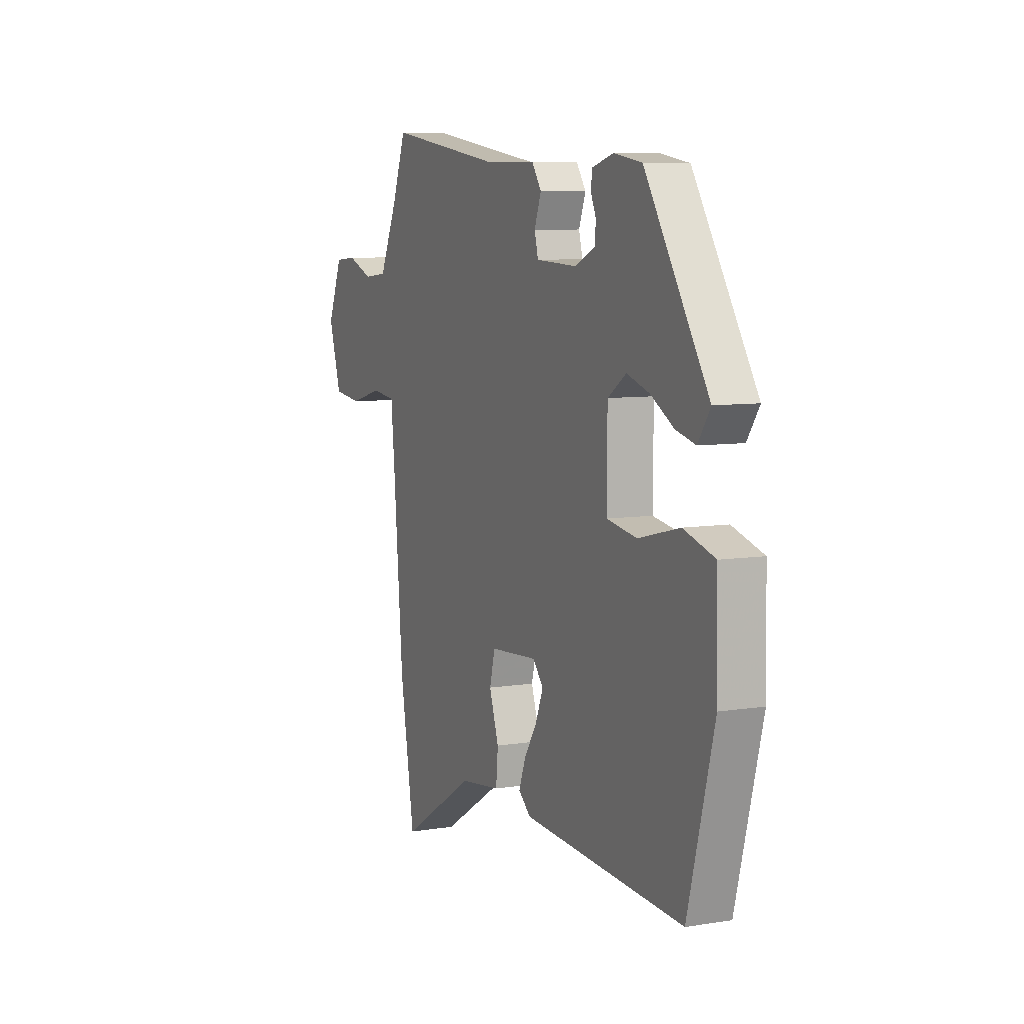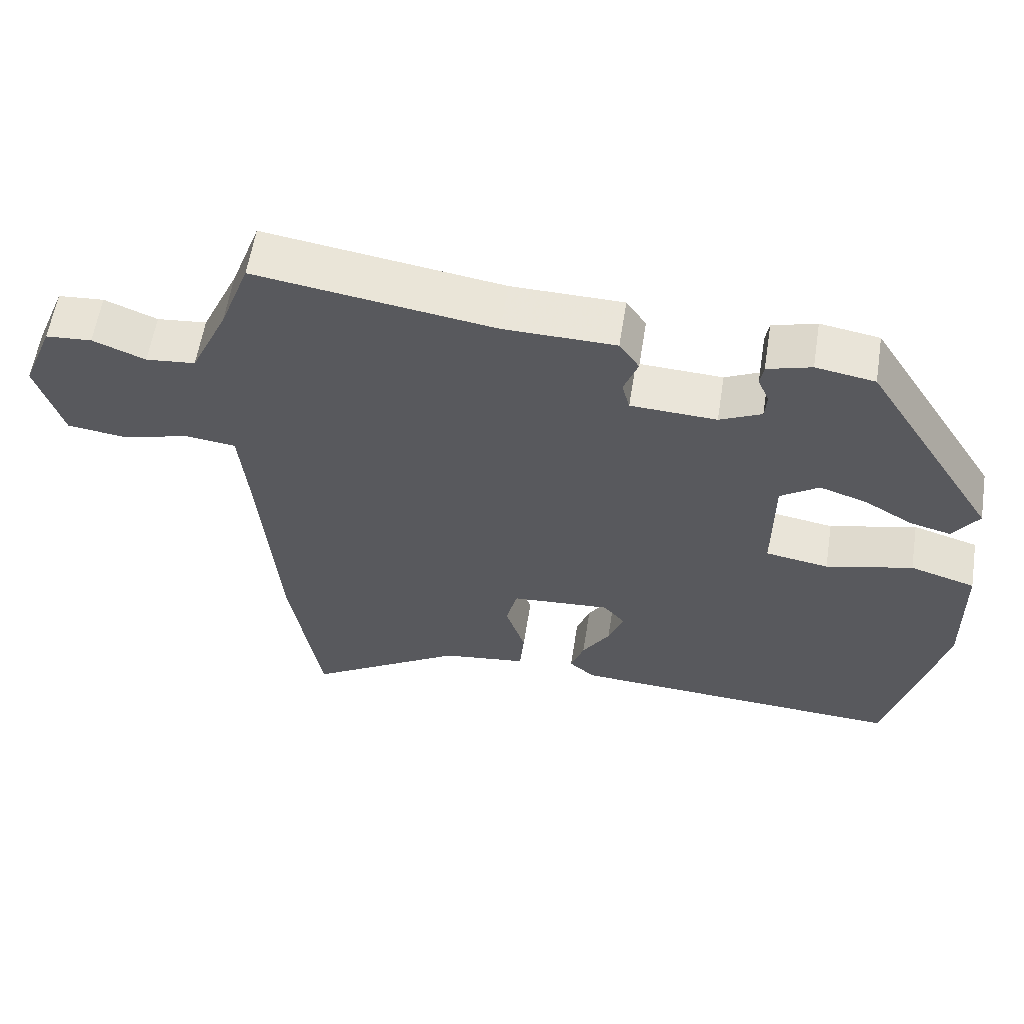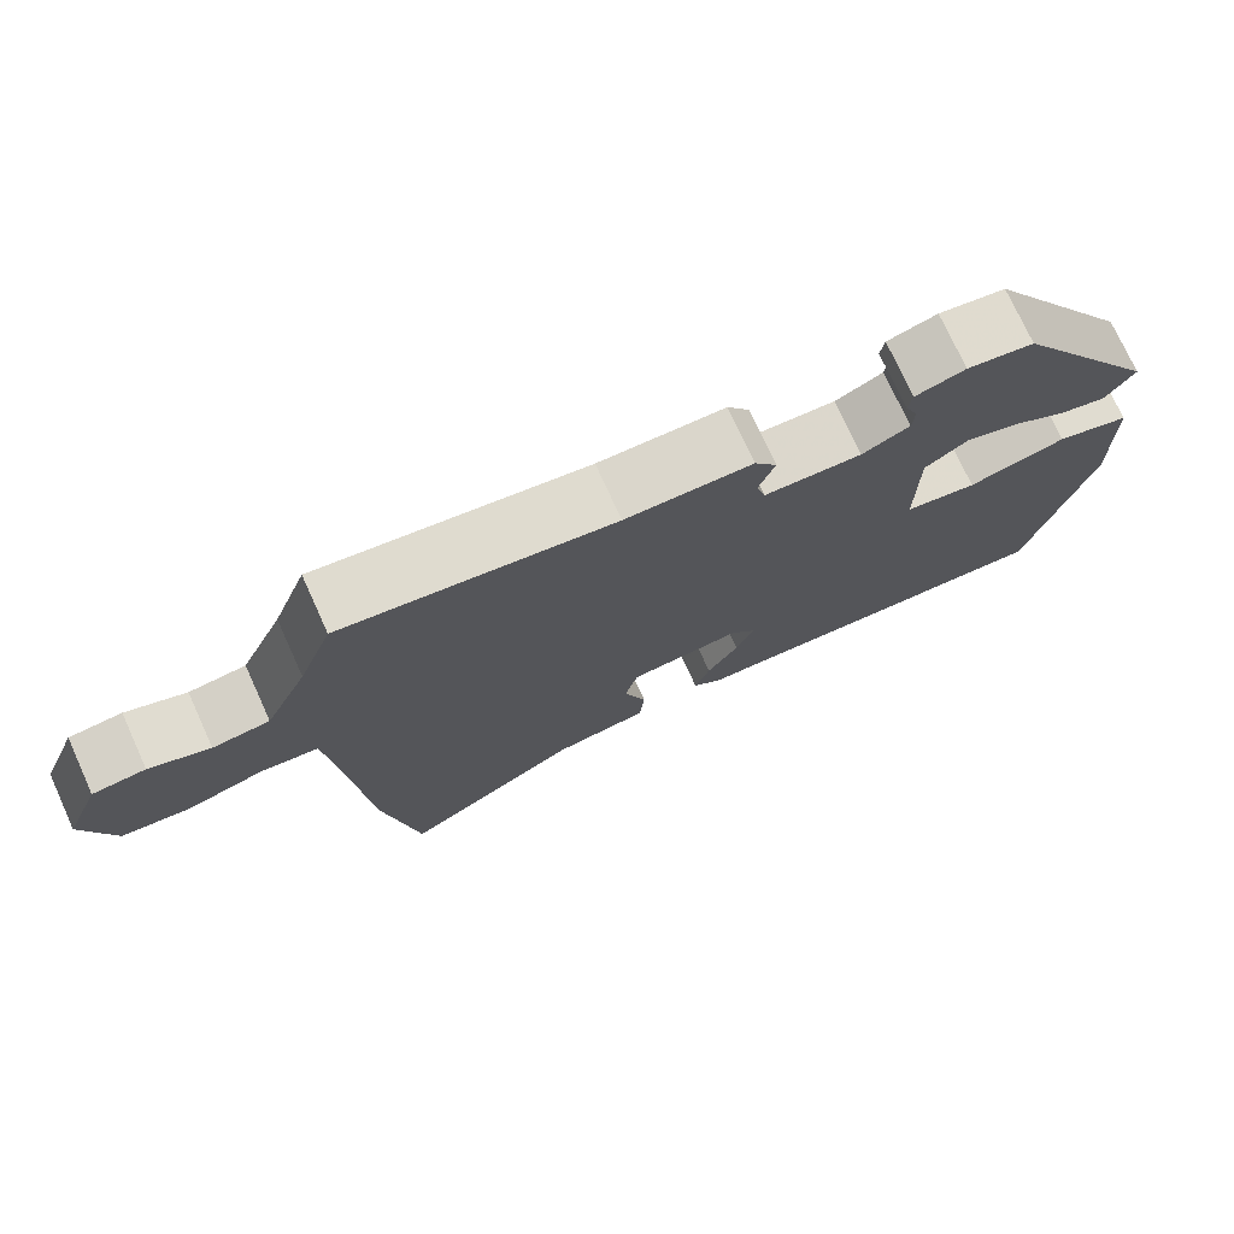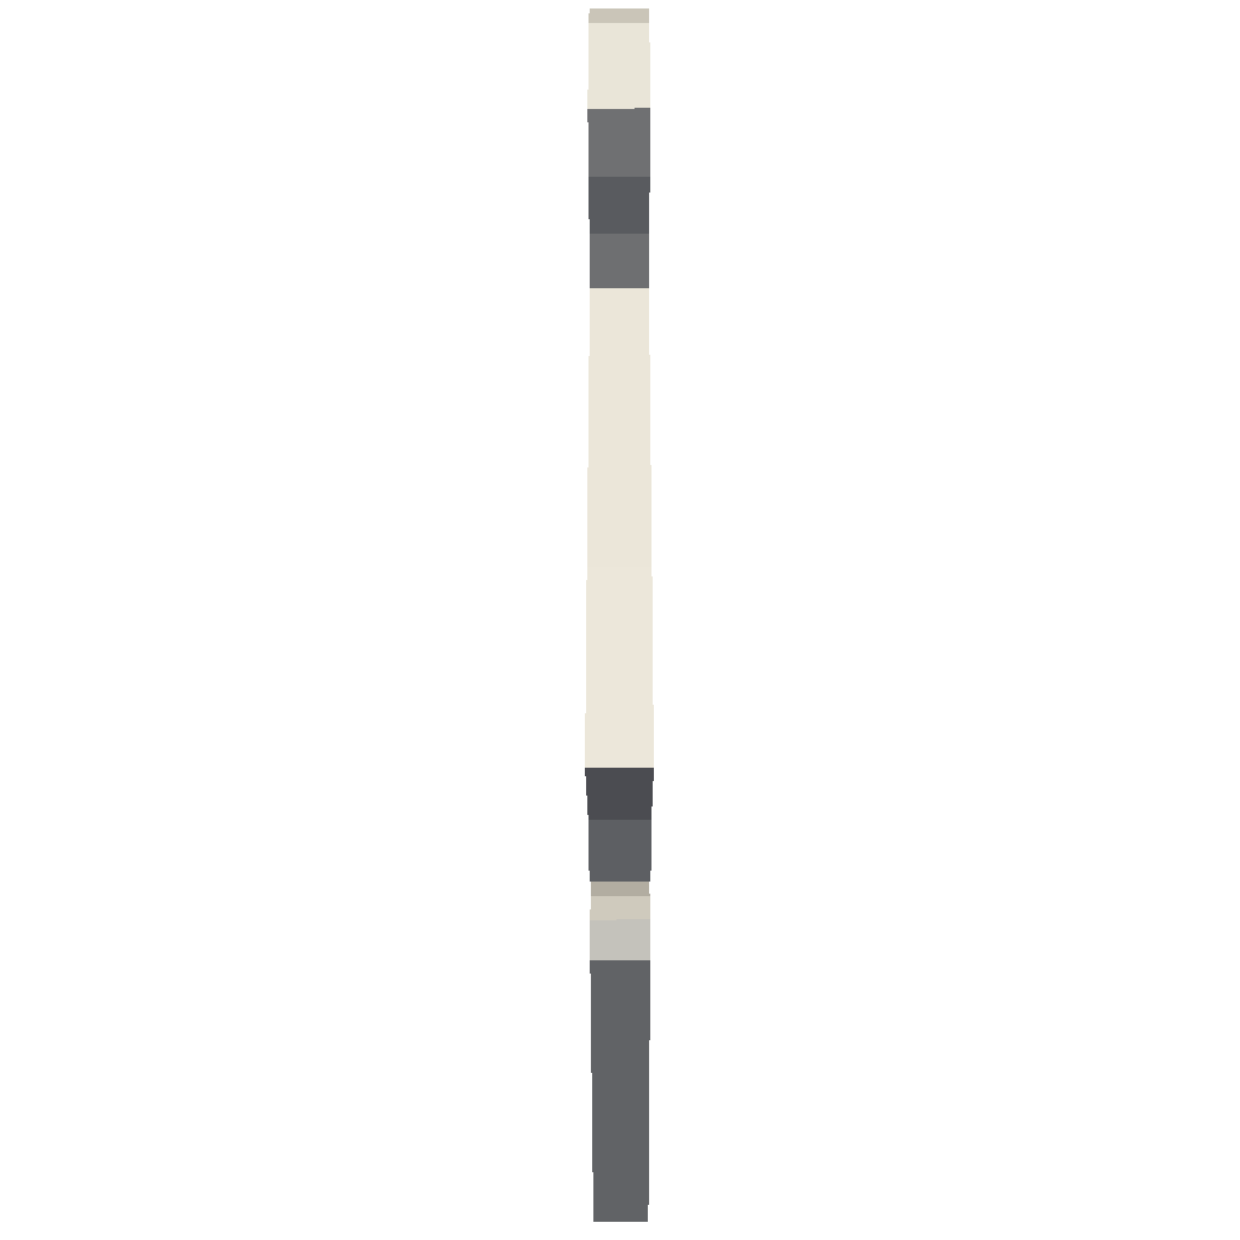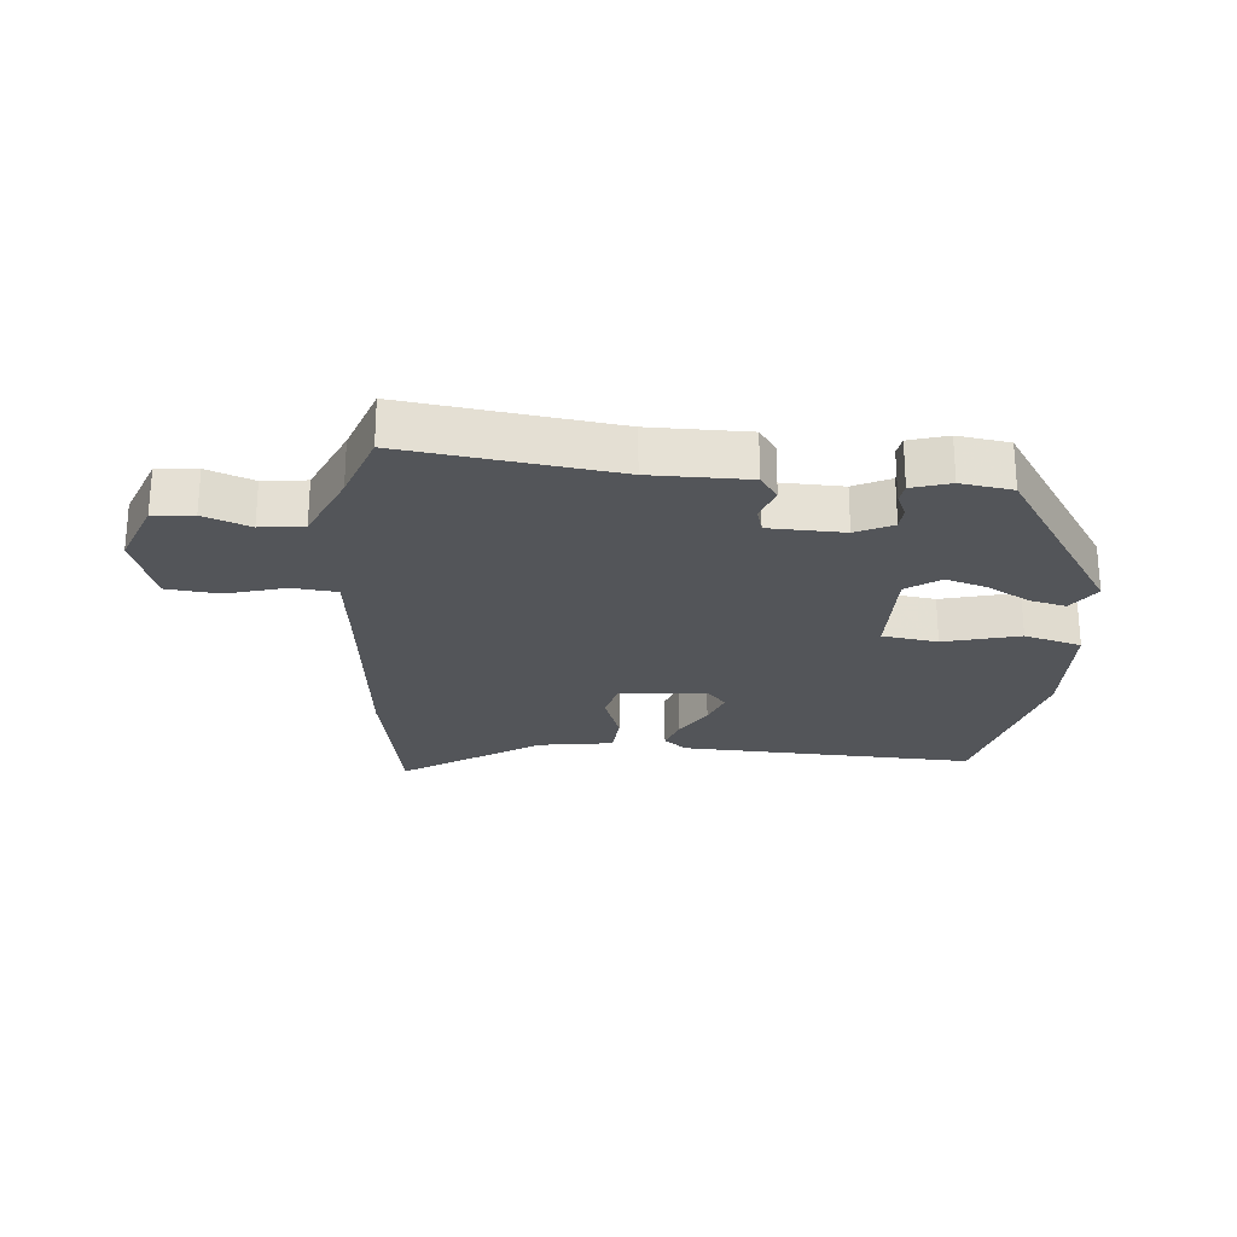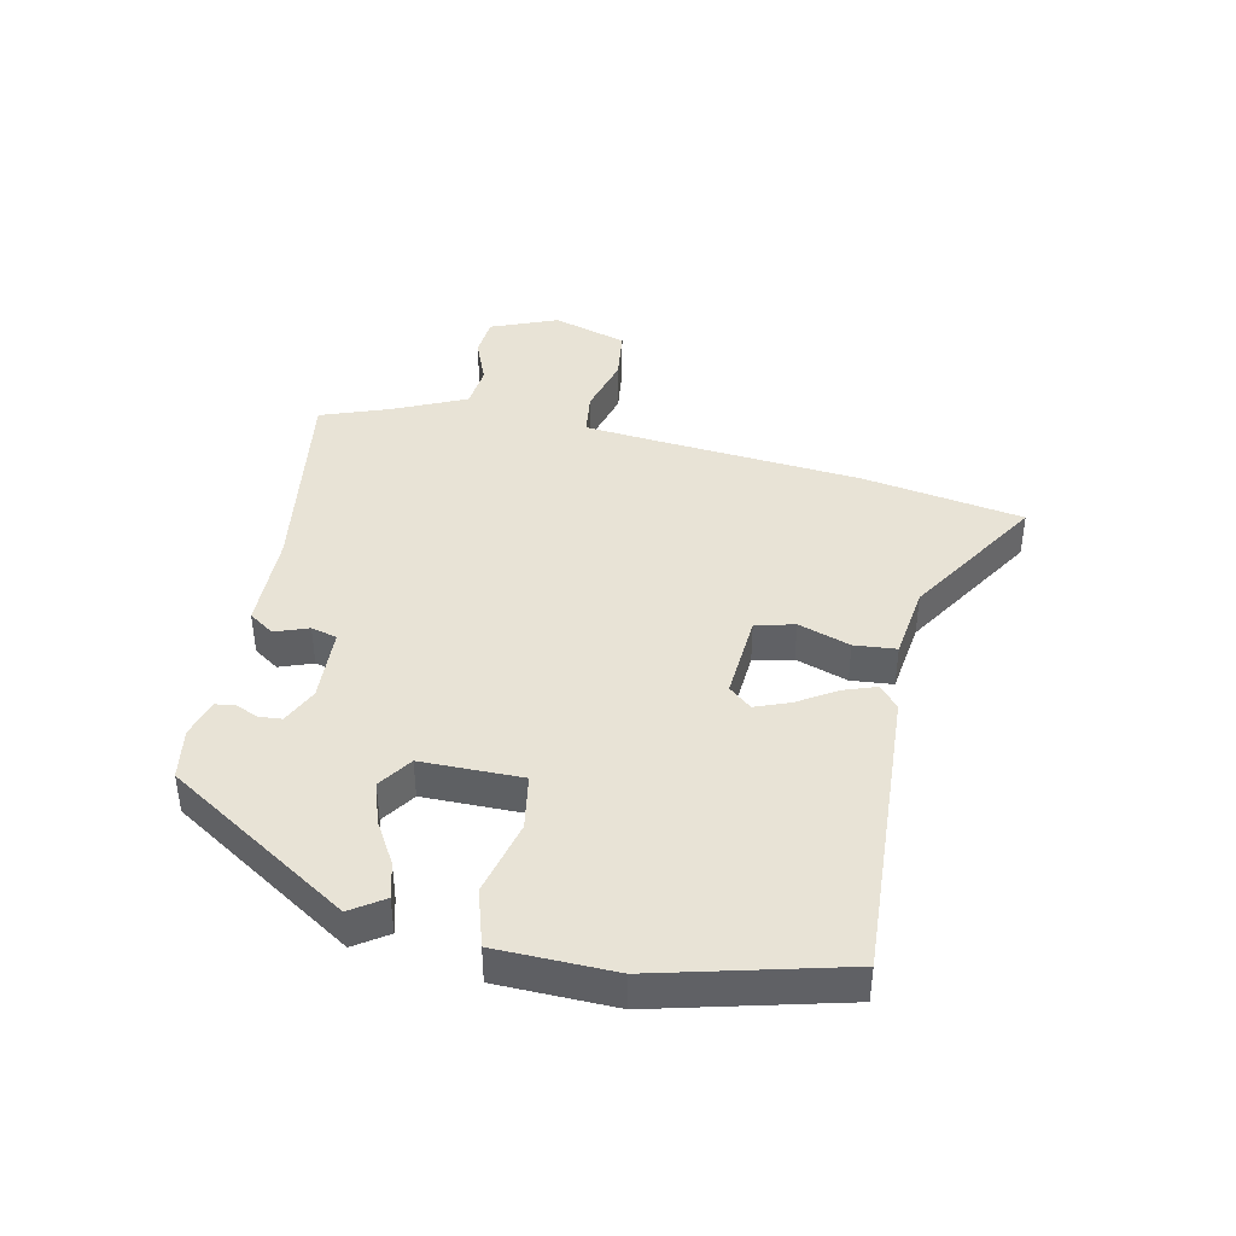
<metadata>
{"format":"obj","ext":"obj","renderer":"f3d","projection":"perspective","resolution":1024,"background":"white","views":[{"elev":7.7,"azim":65.6,"up":"+Z"},{"elev":59.2,"azim":9.0,"up":"+Z"},{"elev":74.7,"azim":-24.5,"up":"+Z"},{"elev":-47.4,"azim":-89.9,"up":"+Z"},{"elev":-24.4,"azim":-3.9,"up":"+Y"},{"elev":41.5,"azim":102.2,"up":"+Y"}]}
</metadata>
<code>
v 0.463 0.07 -0.534
v -0.013 0.07 -0.506
v -0.049 0.07 -0.475
v -0.03 0.07 -0.422
v 0.009 0.07 -0.36
v 0.031 0.07 -0.304
v 0 0.07 -0.267
v -0.14 0.07 -0.277
v -0.156 0.07 -0.34
v -0.128 0.07 -0.424
v -0.134 0.07 -0.492
v -0.254 0.07 -0.508
v -0.476 0.07 -0.646
v -0.519 0.07 -0.386
v -0.547 0.07 -0.048
v -0.558 0.07 0.068
v -0.629 0.07 0.077
v -0.725 0.07 0.051
v -0.809 0.07 0.062
v -0.846 0.07 0.183
v -0.802 0.07 0.291
v -0.737 0.07 0.296
v -0.663 0.07 0.266
v -0.593 0.07 0.273
v -0.54 0.07 0.388
v -0.498 0.07 0.501
v -0.163 0.07 0.45
v -0.006 0.07 0.447
v 0.022 0.07 0.406
v 0.002 0.07 0.352
v 0.013 0.07 0.31
v 0.134 0.07 0.304
v 0.193 0.07 0.332
v 0.196 0.07 0.369
v 0.18 0.07 0.406
v 0.185 0.07 0.437
v 0.247 0.07 0.455
v 0.33 0.07 0.441
v 0.517 0.07 0.144
v 0.481 0.07 0.091
v 0.423 0.07 0.106
v 0.355 0.07 0.146
v 0.288 0.07 0.168
v 0.234 0.07 0.131
v 0.233 0.07 -0.032
v 0.322 0.07 -0.047
v 0.444 0.07 -0.017
v 0.536 0.07 -0.045
v 0.54 0.07 -0.235
v 0.463 0 -0.534
v -0.013 0 -0.506
v -0.049 0 -0.475
v -0.03 0 -0.422
v 0.009 0 -0.36
v 0.031 0 -0.304
v 0 0 -0.267
v -0.14 0 -0.277
v -0.156 0 -0.34
v -0.128 0 -0.424
v -0.134 0 -0.492
v -0.254 0 -0.508
v -0.476 0 -0.646
v -0.519 0 -0.386
v -0.547 0 -0.048
v -0.558 0 0.068
v -0.629 0 0.077
v -0.725 0 0.051
v -0.809 0 0.062
v -0.846 0 0.183
v -0.802 0 0.291
v -0.737 0 0.296
v -0.663 0 0.266
v -0.593 0 0.273
v -0.54 0 0.388
v -0.498 0 0.501
v -0.163 0 0.45
v -0.006 0 0.447
v 0.022 0 0.406
v 0.002 0 0.352
v 0.013 0 0.31
v 0.134 0 0.304
v 0.193 0 0.332
v 0.196 0 0.369
v 0.18 0 0.406
v 0.185 0 0.437
v 0.247 0 0.455
v 0.33 0 0.441
v 0.517 0 0.144
v 0.481 0 0.091
v 0.423 0 0.106
v 0.355 0 0.146
v 0.288 0 0.168
v 0.234 0 0.131
v 0.233 0 -0.032
v 0.322 0 -0.047
v 0.444 0 -0.017
v 0.536 0 -0.045
v 0.54 0 -0.235
f 3 4 5
f 2 3 5
f 1 2 5
f 49 1 5
f 48 49 5
f 47 48 5
f 46 47 5
f 45 46 5 6
f 44 45 6 7
f 40 41 42
f 39 40 42
f 38 39 42
f 37 38 42
f 36 37 42
f 35 36 42
f 34 35 42
f 33 34 42 43
f 32 33 43 44
f 27 28 29 30
f 27 30 31
f 26 27 31
f 25 26 31
f 24 25 31
f 44 7 8
f 32 44 8
f 31 32 8
f 24 31 8
f 23 24 8
f 21 22 23
f 20 21 23
f 19 20 23
f 18 19 23
f 17 18 23
f 12 13 14 15
f 12 15 16
f 11 12 16
f 10 11 16
f 9 10 16
f 8 9 16
f 23 8 16
f 16 17 23
f 54 53 52
f 54 52 51
f 54 51 50
f 54 50 98
f 54 98 97
f 54 97 96
f 54 96 95
f 55 54 95 94
f 56 55 94 93
f 91 90 89
f 91 89 88
f 91 88 87
f 91 87 86
f 91 86 85
f 91 85 84
f 91 84 83
f 92 91 83 82
f 93 92 82 81
f 79 78 77 76
f 80 79 76
f 80 76 75
f 80 75 74
f 80 74 73
f 57 56 93
f 57 93 81
f 57 81 80
f 57 80 73
f 57 73 72
f 72 71 70
f 72 70 69
f 72 69 68
f 72 68 67
f 72 67 66
f 64 63 62 61
f 65 64 61
f 65 61 60
f 65 60 59
f 65 59 58
f 65 58 57
f 65 57 72
f 72 66 65
f 1 50 51 2
f 2 51 52 3
f 3 52 53 4
f 4 53 54 5
f 5 54 55 6
f 6 55 56 7
f 7 56 57 8
f 8 57 58 9
f 9 58 59 10
f 10 59 60 11
f 11 60 61 12
f 12 61 62 13
f 13 62 63 14
f 14 63 64 15
f 15 64 65 16
f 16 65 66 17
f 17 66 67 18
f 18 67 68 19
f 19 68 69 20
f 20 69 70 21
f 21 70 71 22
f 22 71 72 23
f 23 72 73 24
f 24 73 74 25
f 25 74 75 26
f 26 75 76 27
f 27 76 77 28
f 28 77 78 29
f 29 78 79 30
f 30 79 80 31
f 31 80 81 32
f 32 81 82 33
f 33 82 83 34
f 34 83 84 35
f 35 84 85 36
f 36 85 86 37
f 37 86 87 38
f 38 87 88 39
f 39 88 89 40
f 40 89 90 41
f 41 90 91 42
f 42 91 92 43
f 43 92 93 44
f 44 93 94 45
f 45 94 95 46
f 46 95 96 47
f 47 96 97 48
f 48 97 98 49
f 49 98 50 1

</code>
